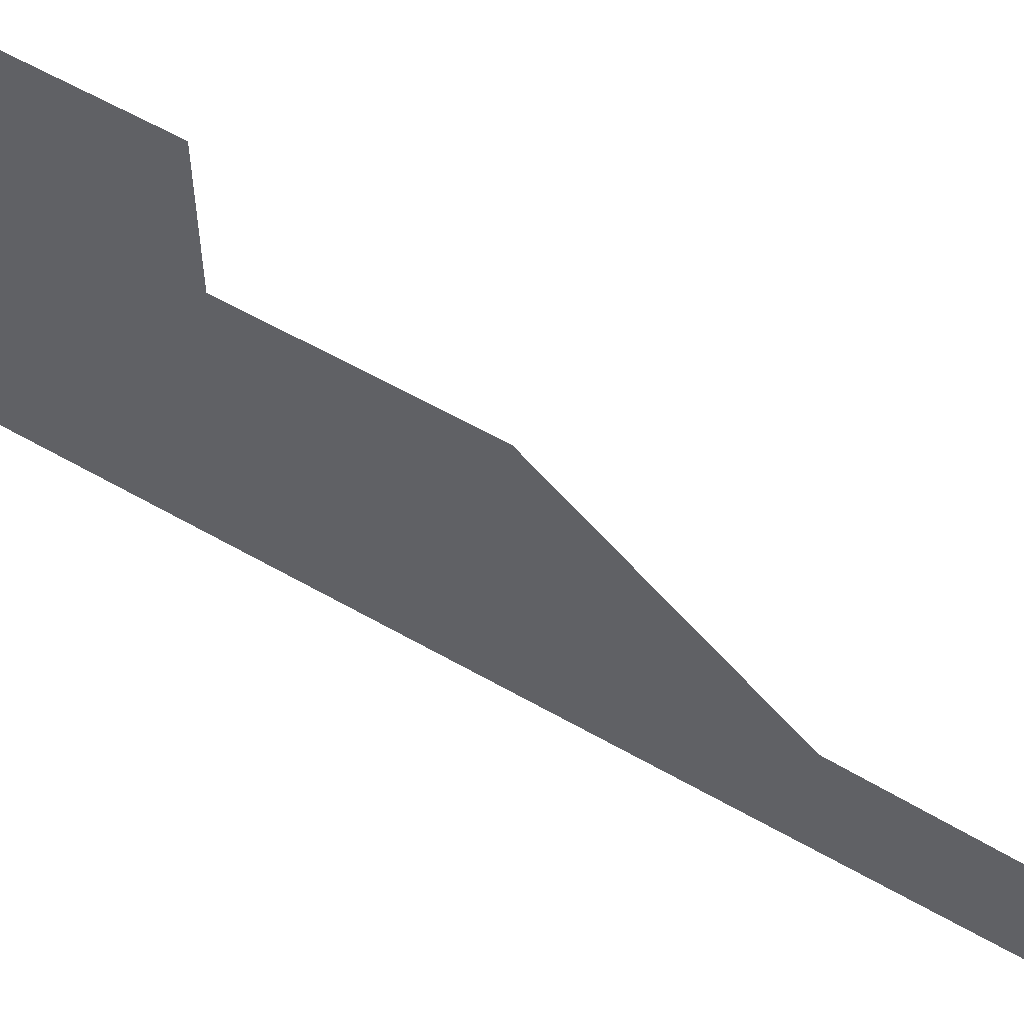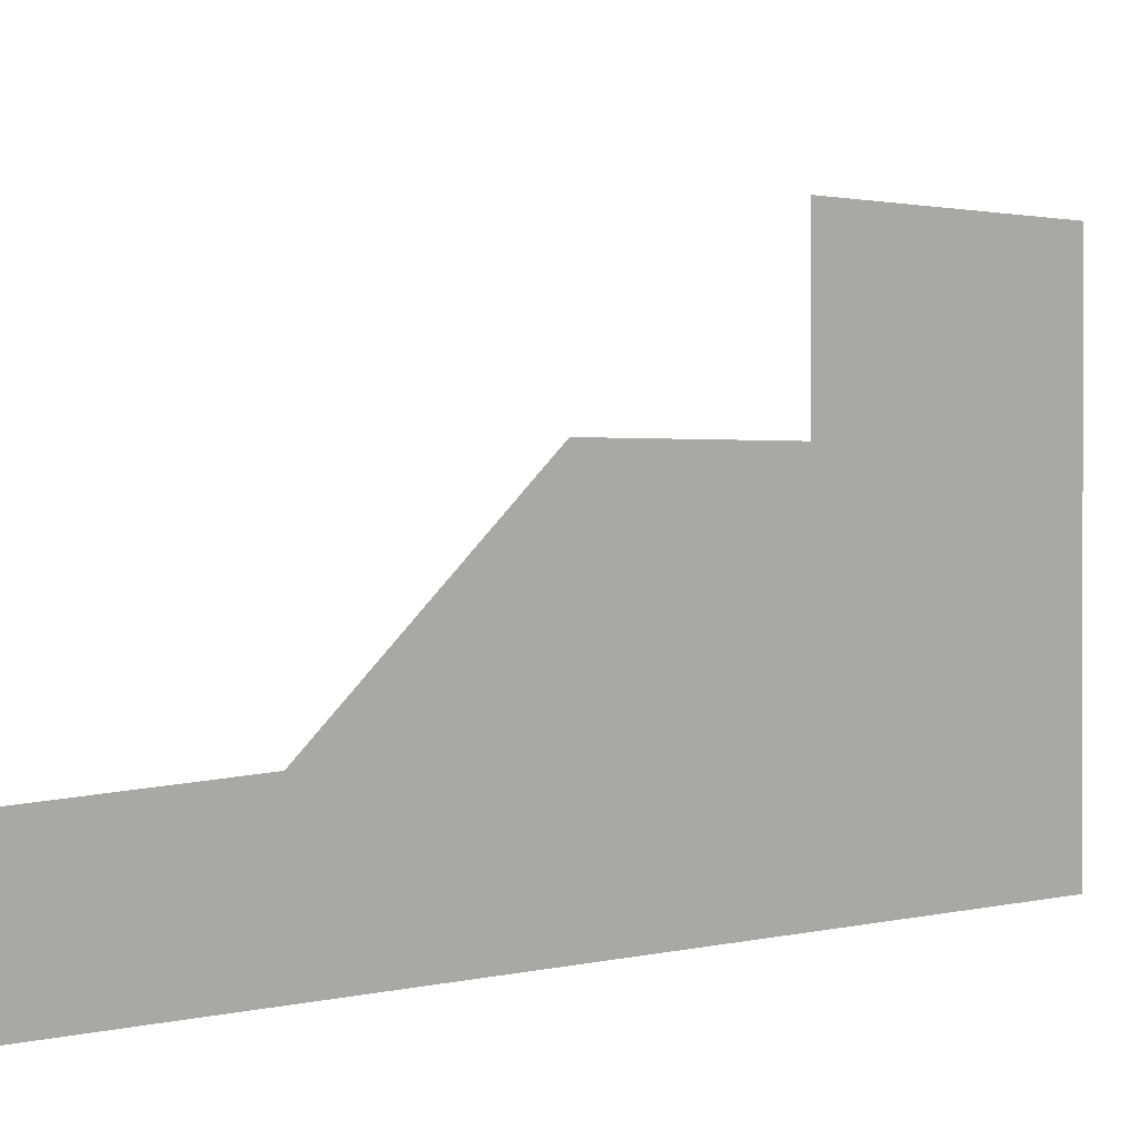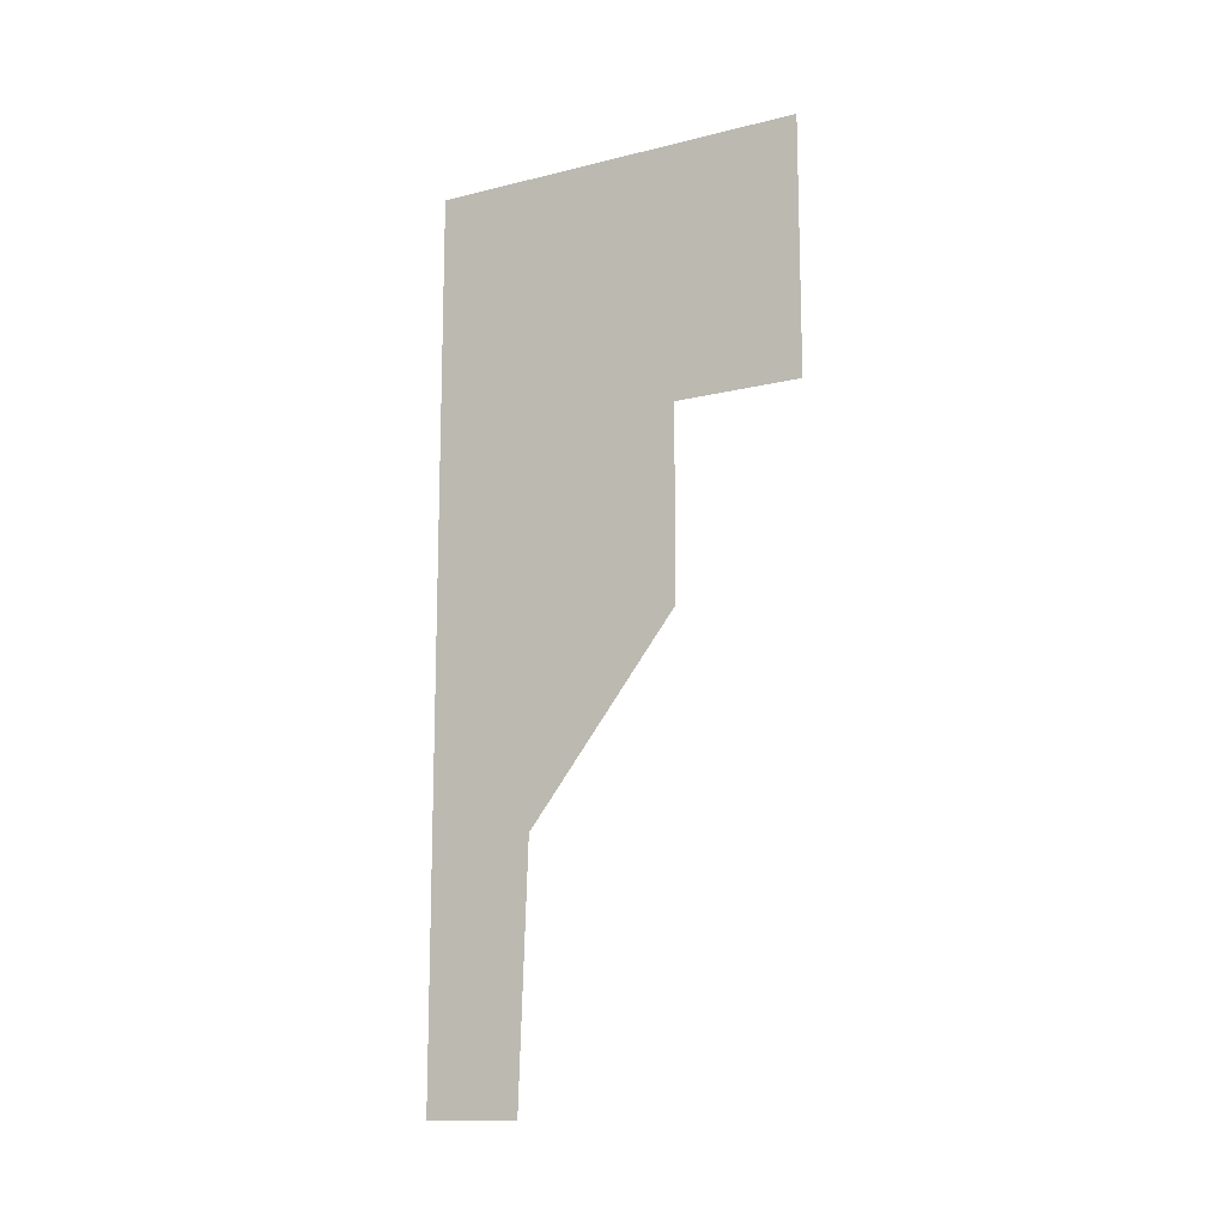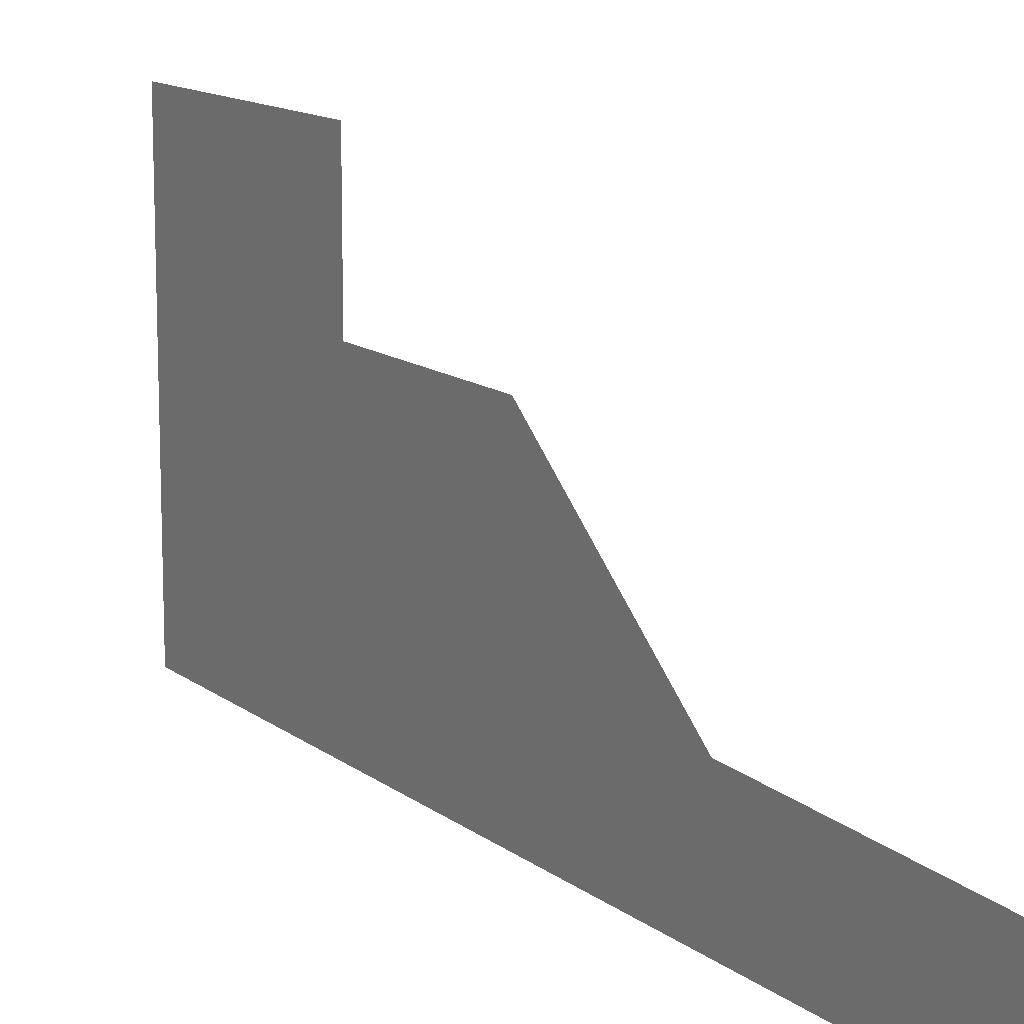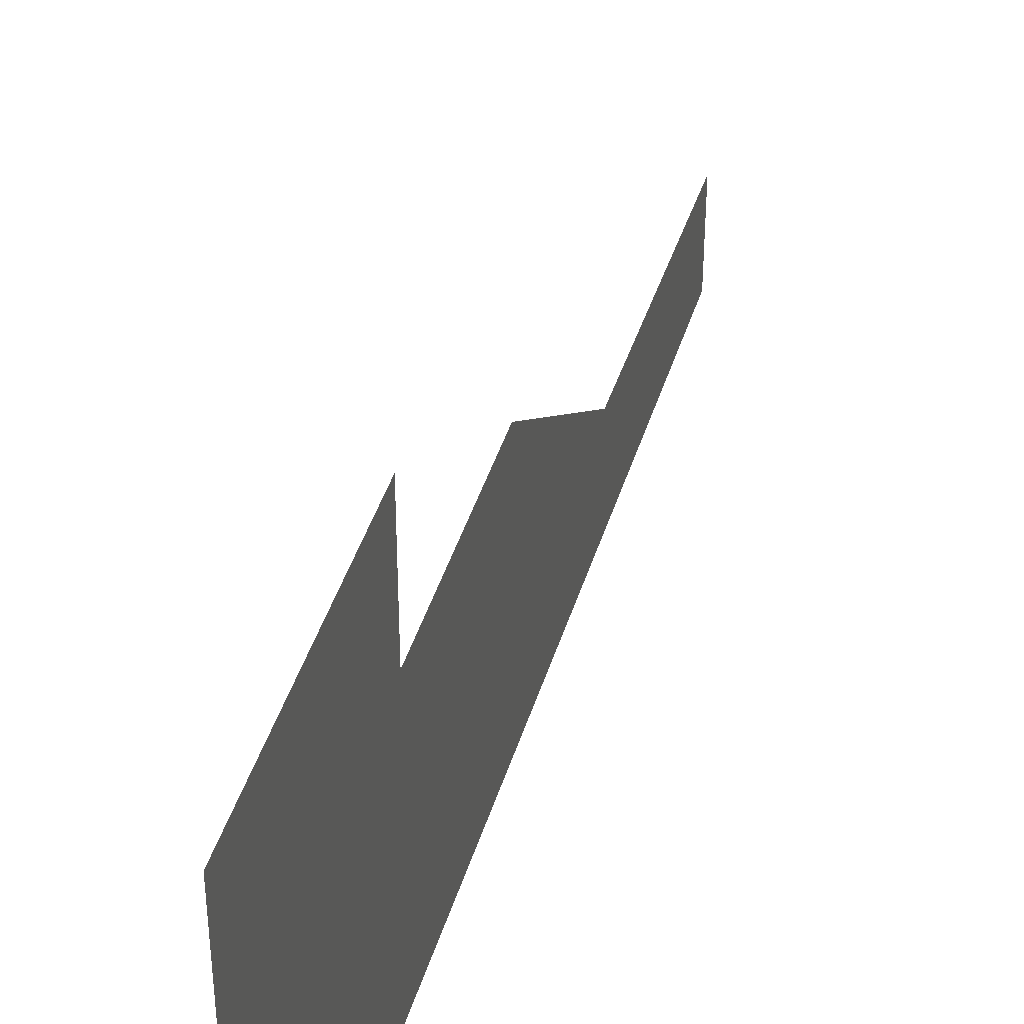
<metadata>
{"format":"obj","ext":"obj","renderer":"f3d","projection":"perspective","resolution":1024,"background":"white","views":[{"elev":56.8,"azim":-58.9,"up":"+Z"},{"elev":1.1,"azim":40.8,"up":"+Z"},{"elev":-13.6,"azim":-61.1,"up":"+Y"},{"elev":12.8,"azim":-30.6,"up":"+Z"},{"elev":42.3,"azim":-163.6,"up":"+Z"}]}
</metadata>
<code>
v -0.5 0 -0.25
v -0.5 -1.75 -0.3125
v -0.5 -1.75 -0.5
v -0.5 0 -0.5
v -0.5 0 0
v -0.5 -0.875 0
v -0.5 -1.258 -0.2969
v -0.5 0 0.25
v -0.5 -0.5 0.25
v -0.5 -0.5 0
v -0.5 0 0.5
v -0.5 -1.75 0.5
f 1 2 3
f 1 3 4
f 1 4 2
f 2 4 3
f 5 6 7
f 5 7 1
f 5 1 6
f 6 1 7
f 8 9 10
f 8 10 5
f 8 5 9
f 9 5 10

</code>
